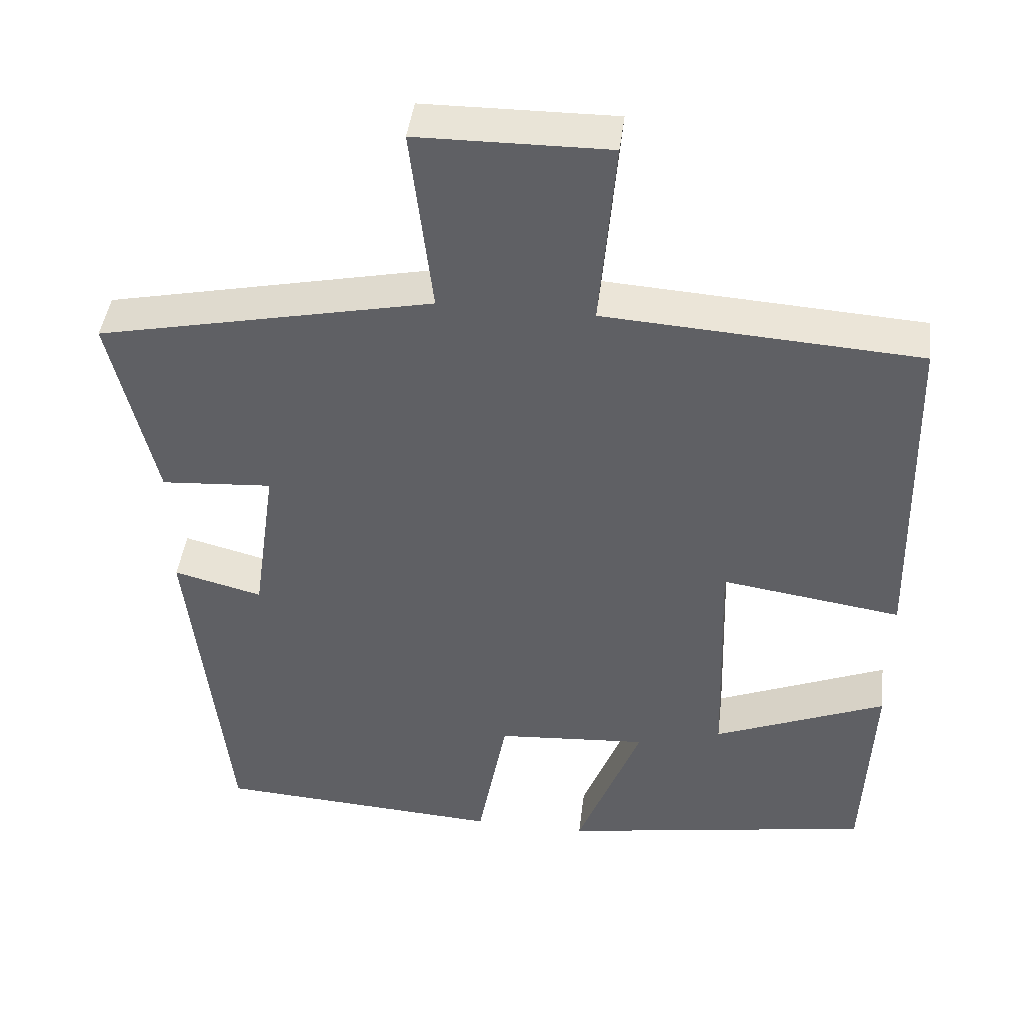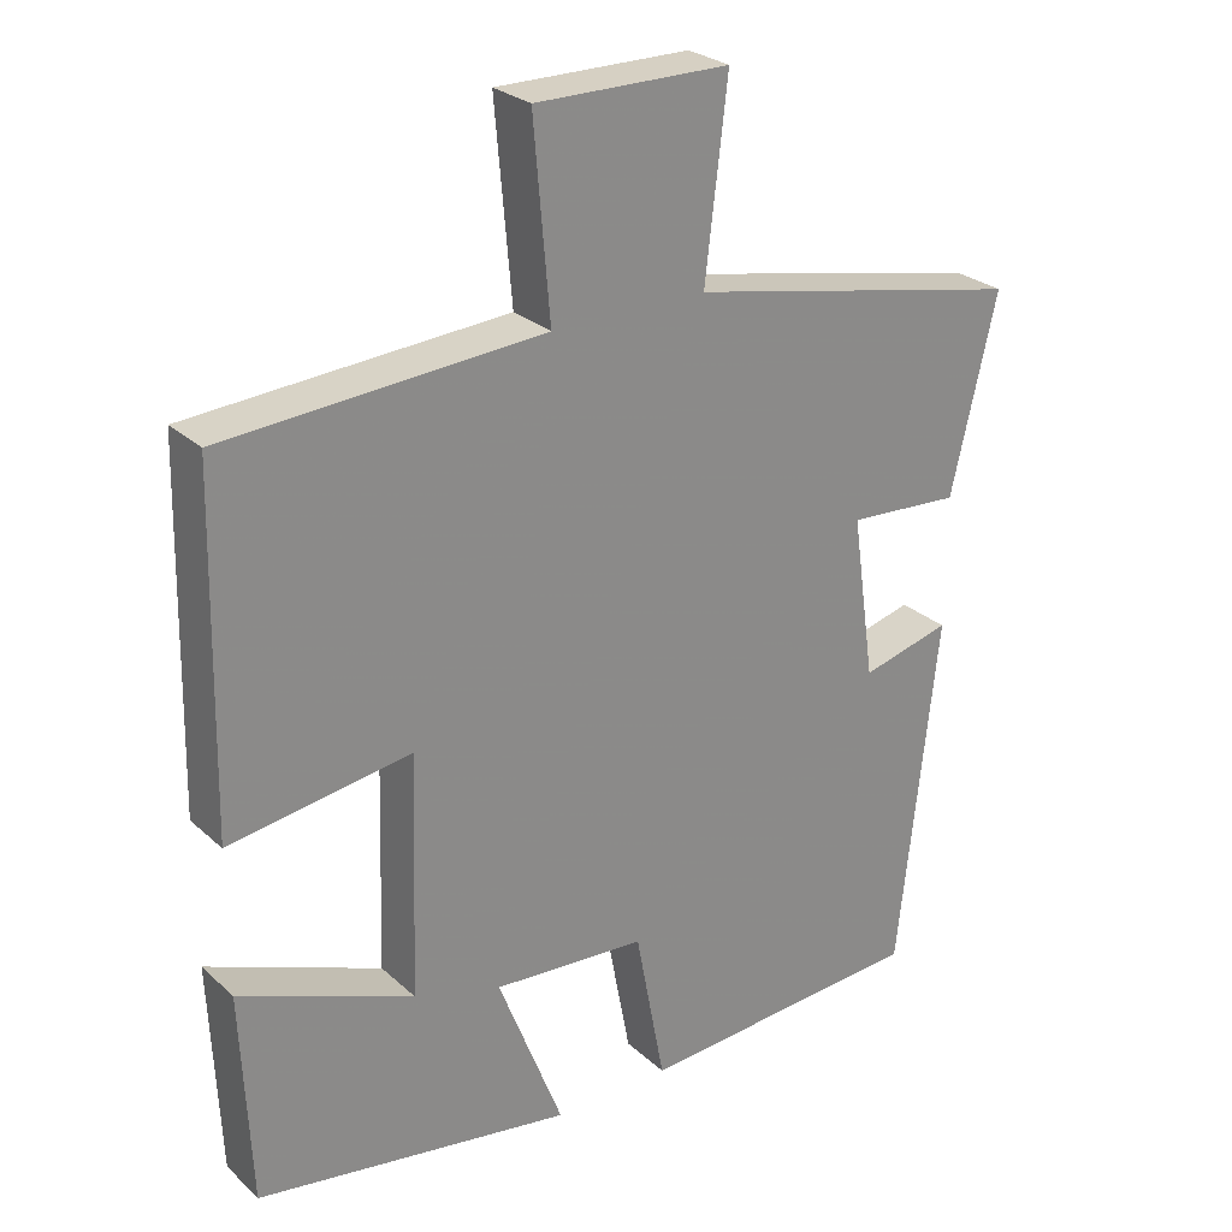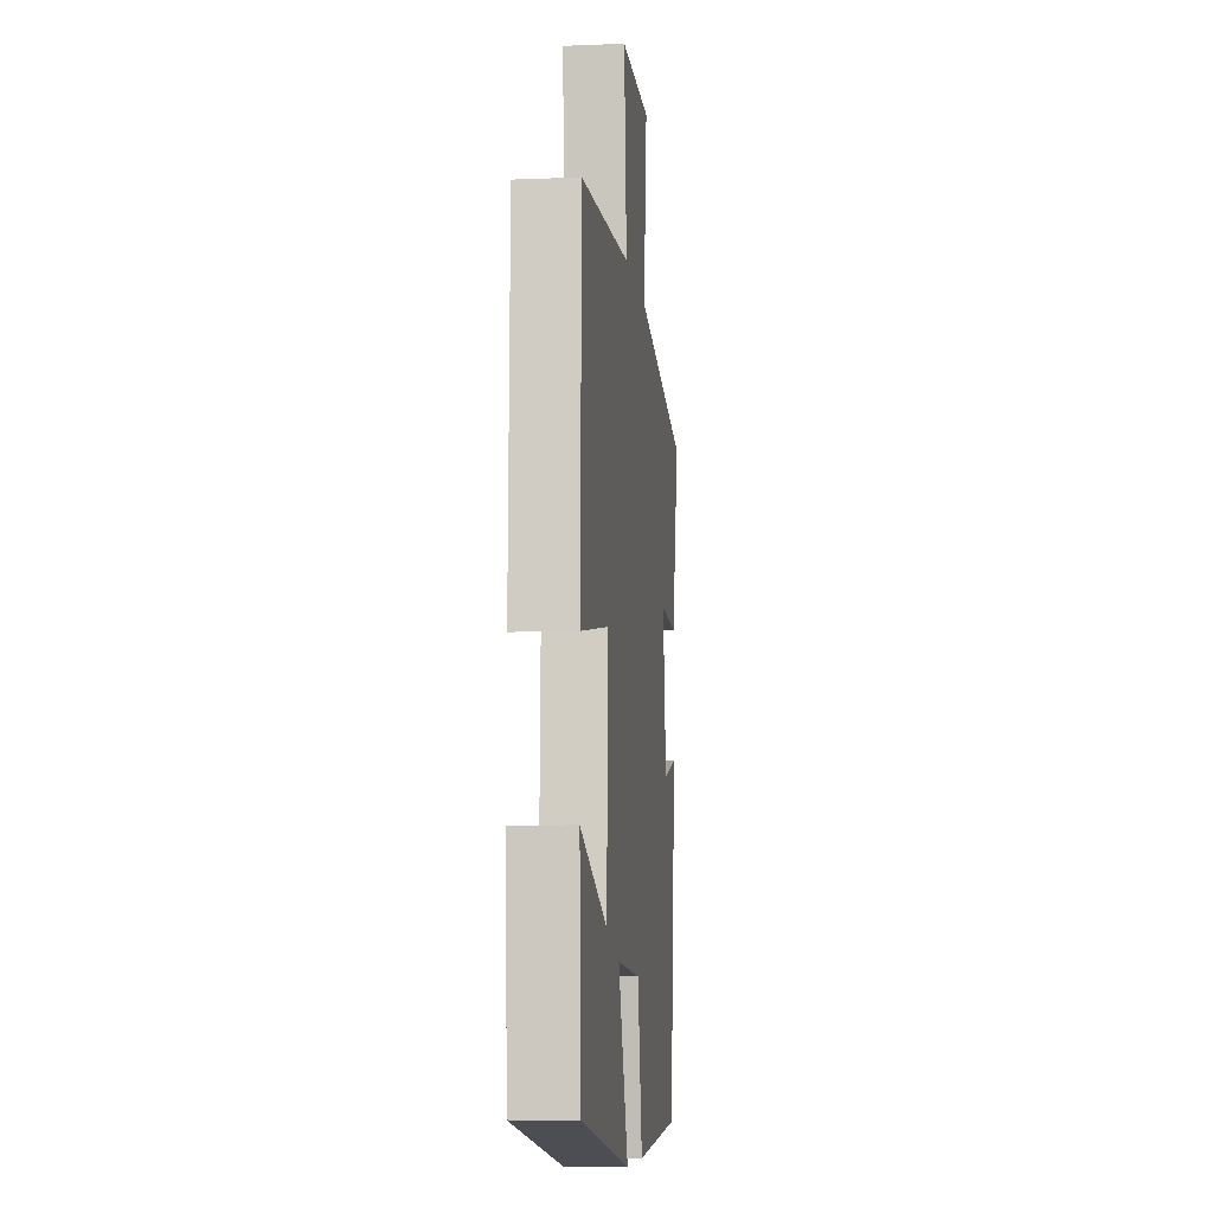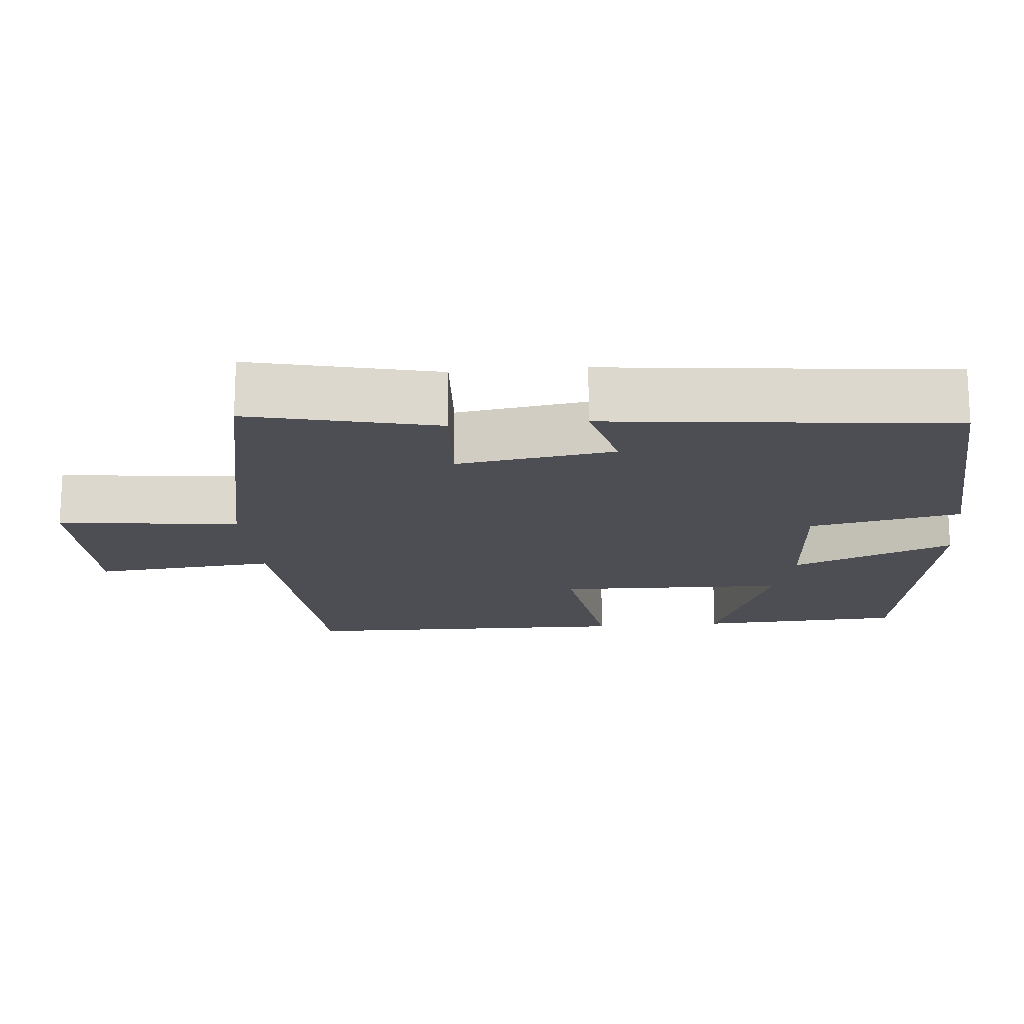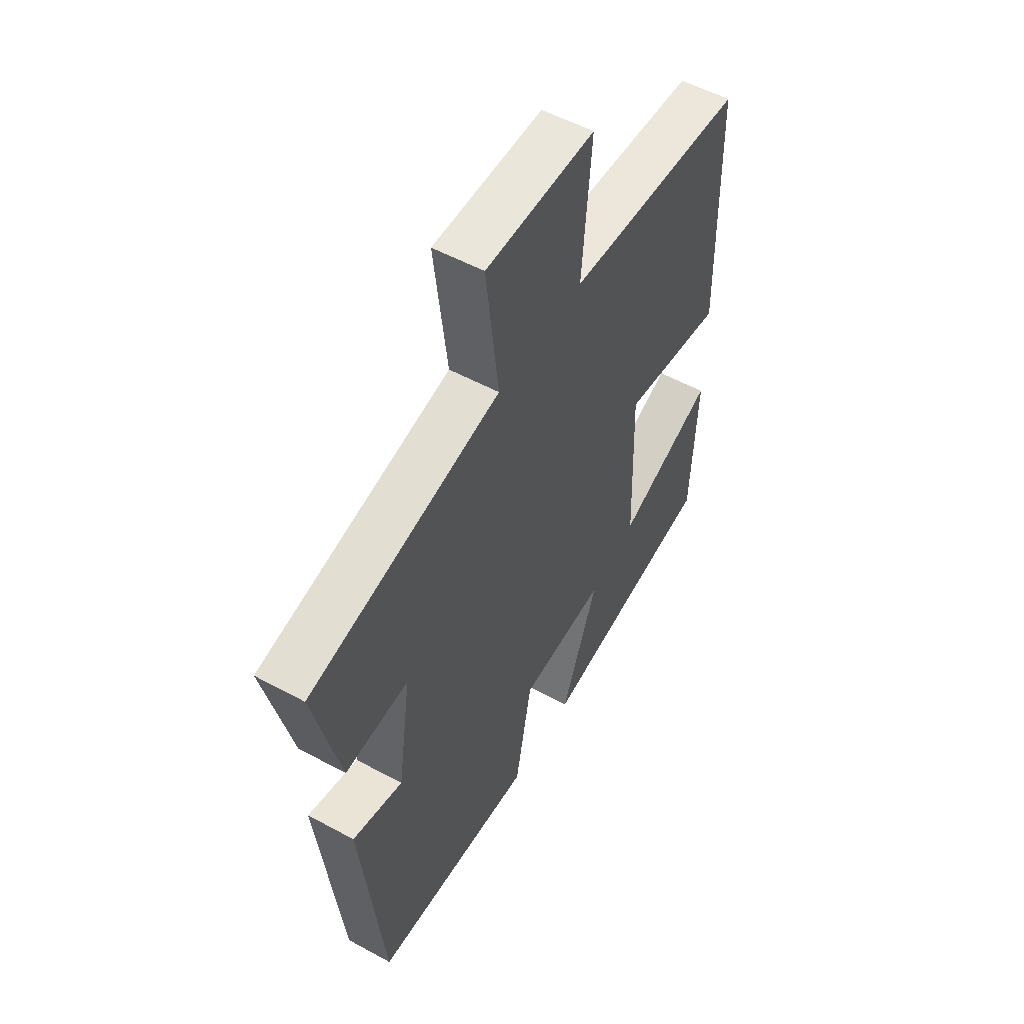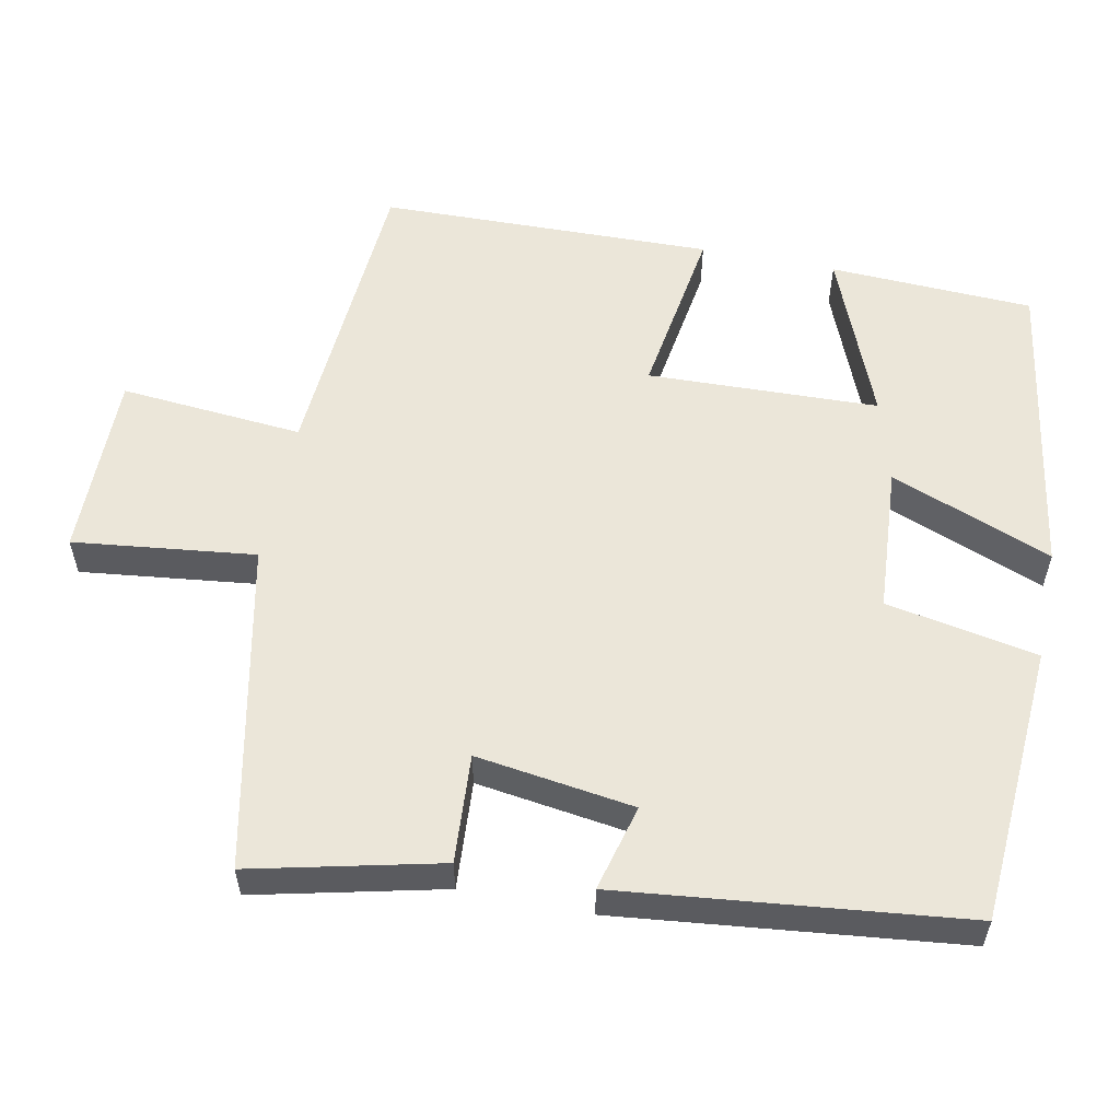
<metadata>
{"format":"obj","ext":"obj","renderer":"f3d","projection":"perspective","resolution":1024,"background":"white","views":[{"elev":43.3,"azim":-173.0,"up":"+Z"},{"elev":26.7,"azim":-36.1,"up":"+Z"},{"elev":-8.0,"azim":-83.5,"up":"+Z"},{"elev":-17.3,"azim":95.4,"up":"+Y"},{"elev":53.9,"azim":120.1,"up":"+Z"},{"elev":56.4,"azim":101.4,"up":"+Y"}]}
</metadata>
<code>
v 0.449 0.07 -0.476
v 0.074 0.07 -0.5
v 0.036 0.07 -0.297
v -0.162 0.07 -0.283
v -0.078 0.07 -0.5
v -0.488 0.07 -0.433
v -0.5 0.07 -0.159
v -0.275 0.07 -0.25
v -0.265 0.07 0.06
v -0.5 0.07 0.025
v -0.49 0.07 0.473
v -0.079 0.07 0.5
v -0.1 0.07 0.746
v 0.15 0.07 0.744
v 0.121 0.07 0.5
v 0.559 0.07 0.409
v 0.5 0.07 0.157
v 0.354 0.07 0.167
v 0.384 0.07 -0.045
v 0.5 0.07 -0.015
v 0.449 0 -0.476
v 0.074 0 -0.5
v 0.036 0 -0.297
v -0.162 0 -0.283
v -0.078 0 -0.5
v -0.488 0 -0.433
v -0.5 0 -0.159
v -0.275 0 -0.25
v -0.265 0 0.06
v -0.5 0 0.025
v -0.49 0 0.473
v -0.079 0 0.5
v -0.1 0 0.746
v 0.15 0 0.744
v 0.121 0 0.5
v 0.559 0 0.409
v 0.5 0 0.157
v 0.354 0 0.167
v 0.384 0 -0.045
v 0.5 0 -0.015
f 19 20 1 2
f 18 19 2 3
f 15 16 17 18
f 15 18 3 4
f 12 13 14 15
f 12 15 4
f 9 10 11 12
f 8 9 12 4
f 5 6 7 8
f 4 5 8
f 22 21 40 39
f 23 22 39 38
f 38 37 36 35
f 24 23 38 35
f 35 34 33 32
f 24 35 32
f 32 31 30 29
f 24 32 29 28
f 28 27 26 25
f 28 25 24
f 1 21 22 2
f 2 22 23 3
f 3 23 24 4
f 4 24 25 5
f 5 25 26 6
f 6 26 27 7
f 7 27 28 8
f 8 28 29 9
f 9 29 30 10
f 10 30 31 11
f 11 31 32 12
f 12 32 33 13
f 13 33 34 14
f 14 34 35 15
f 15 35 36 16
f 16 36 37 17
f 17 37 38 18
f 18 38 39 19
f 19 39 40 20
f 20 40 21 1

</code>
